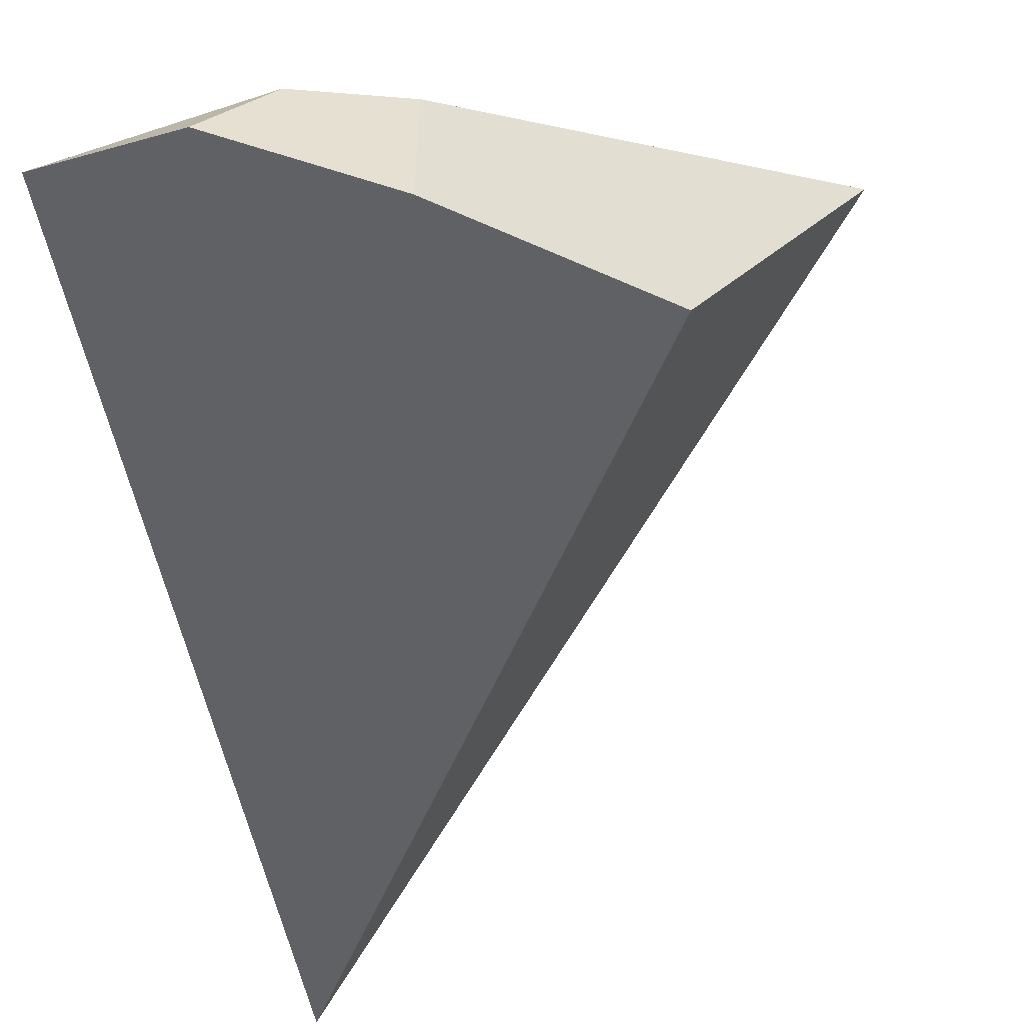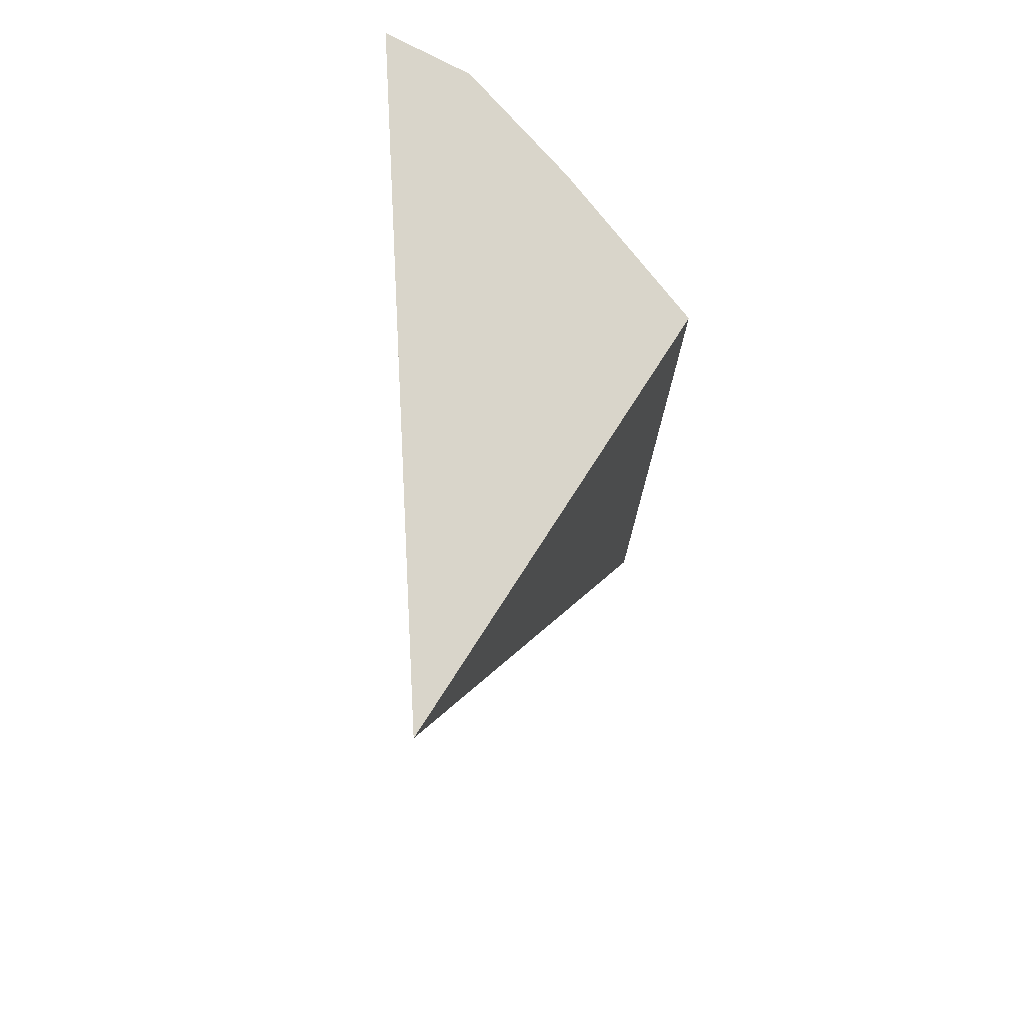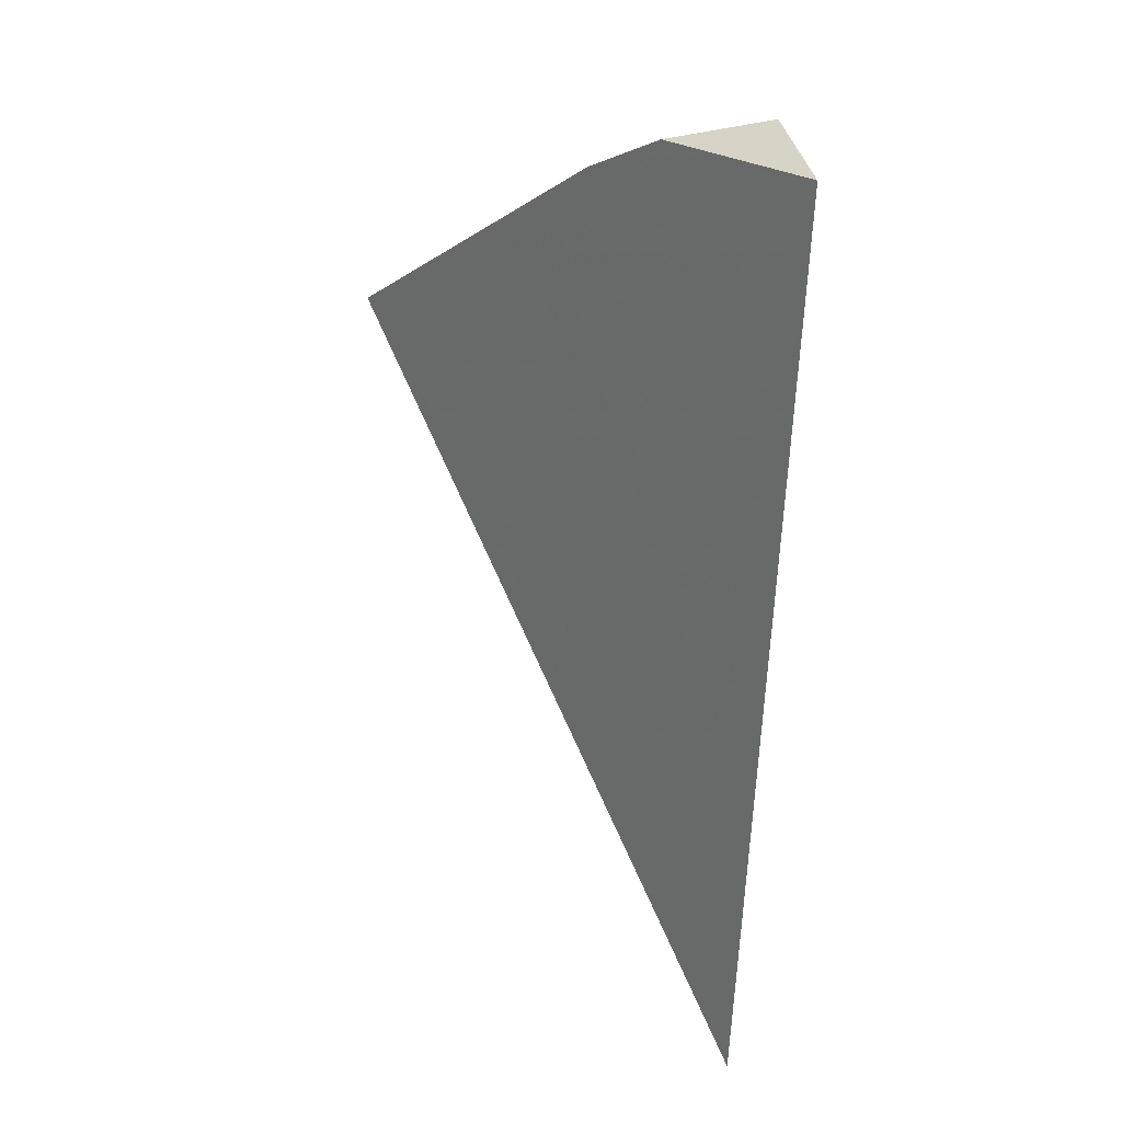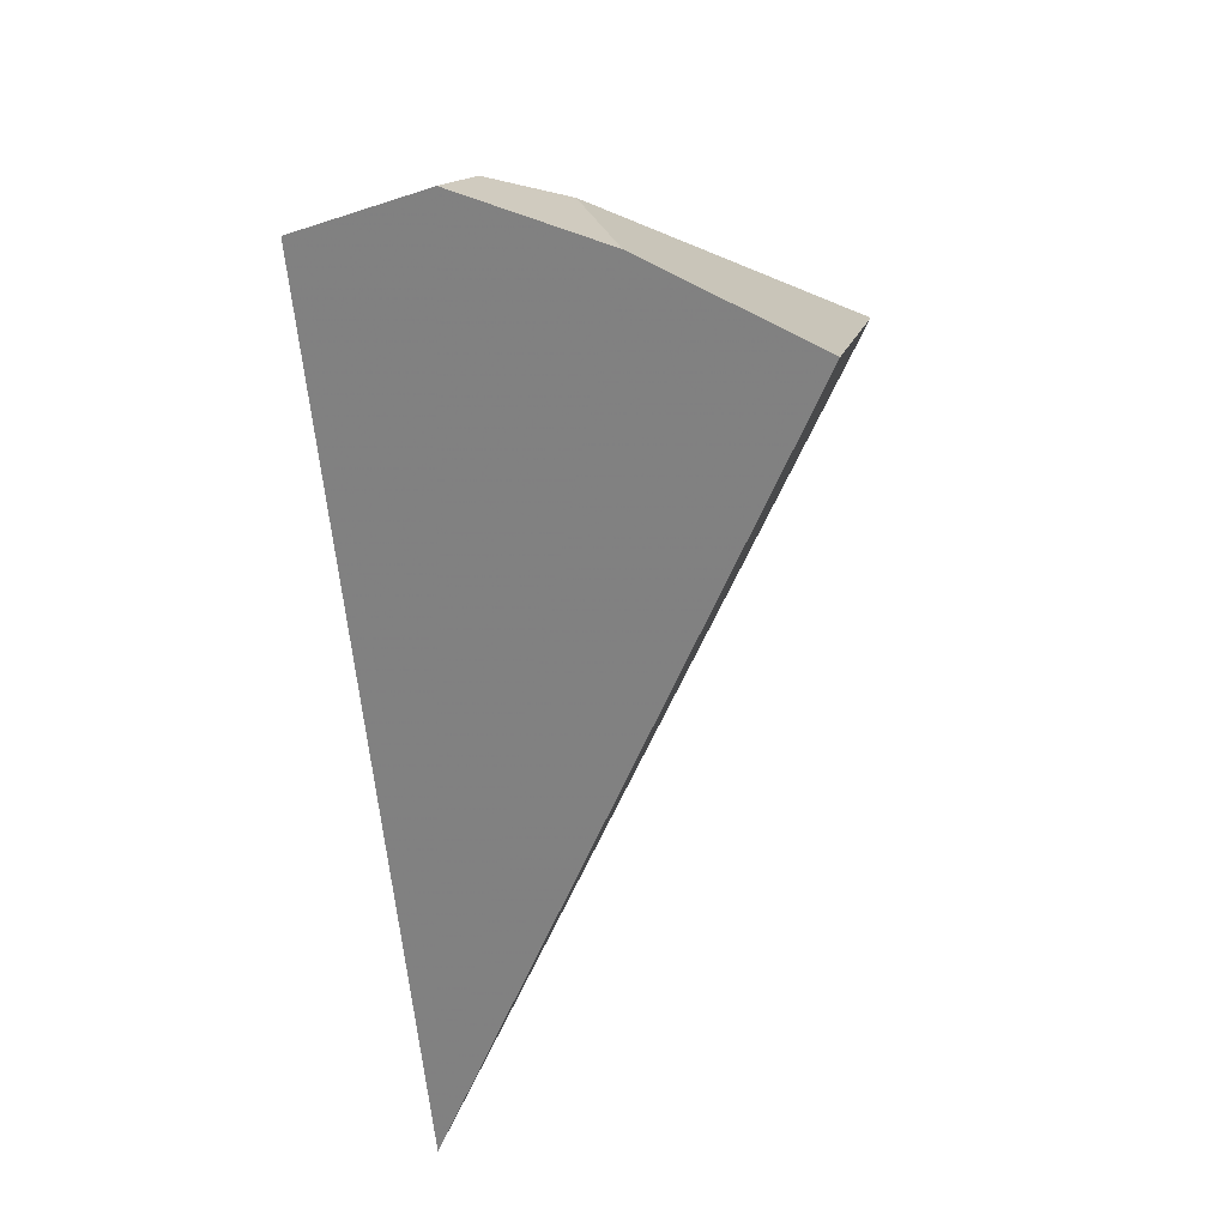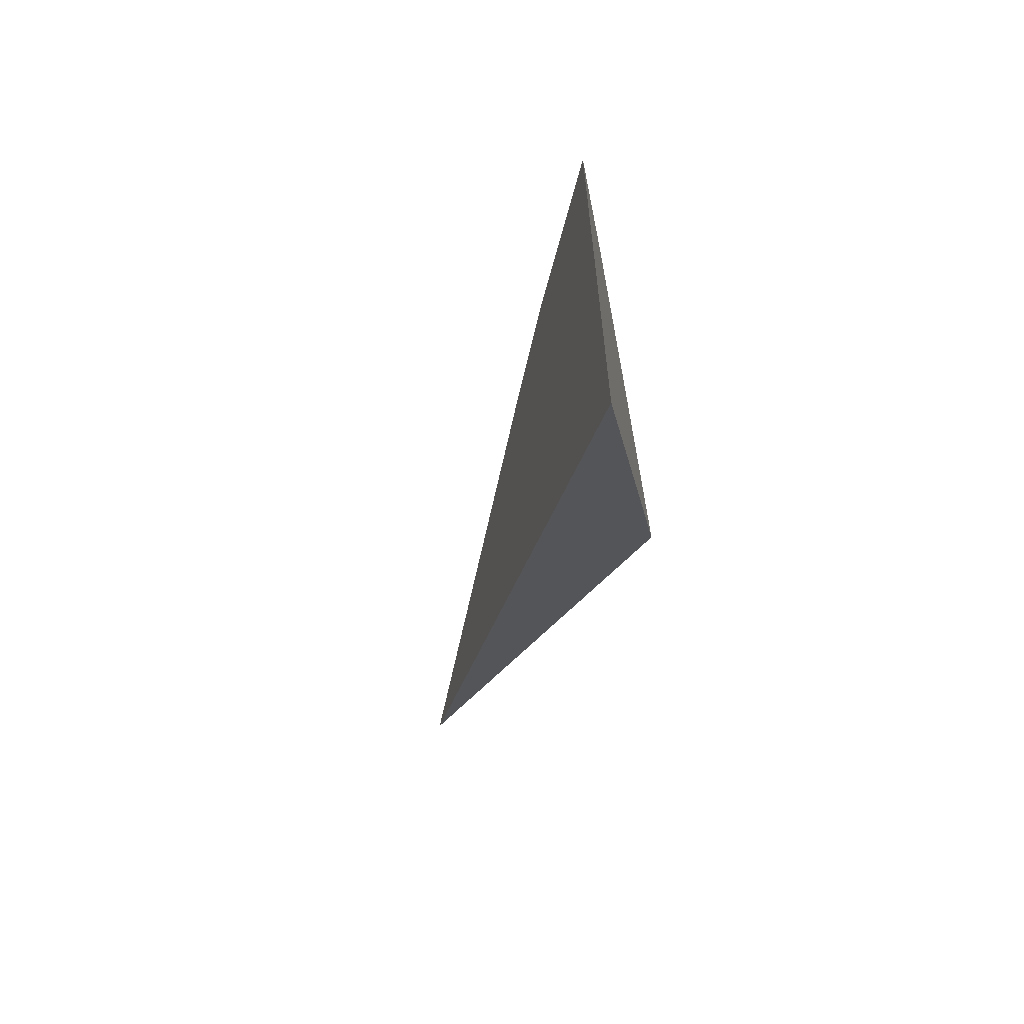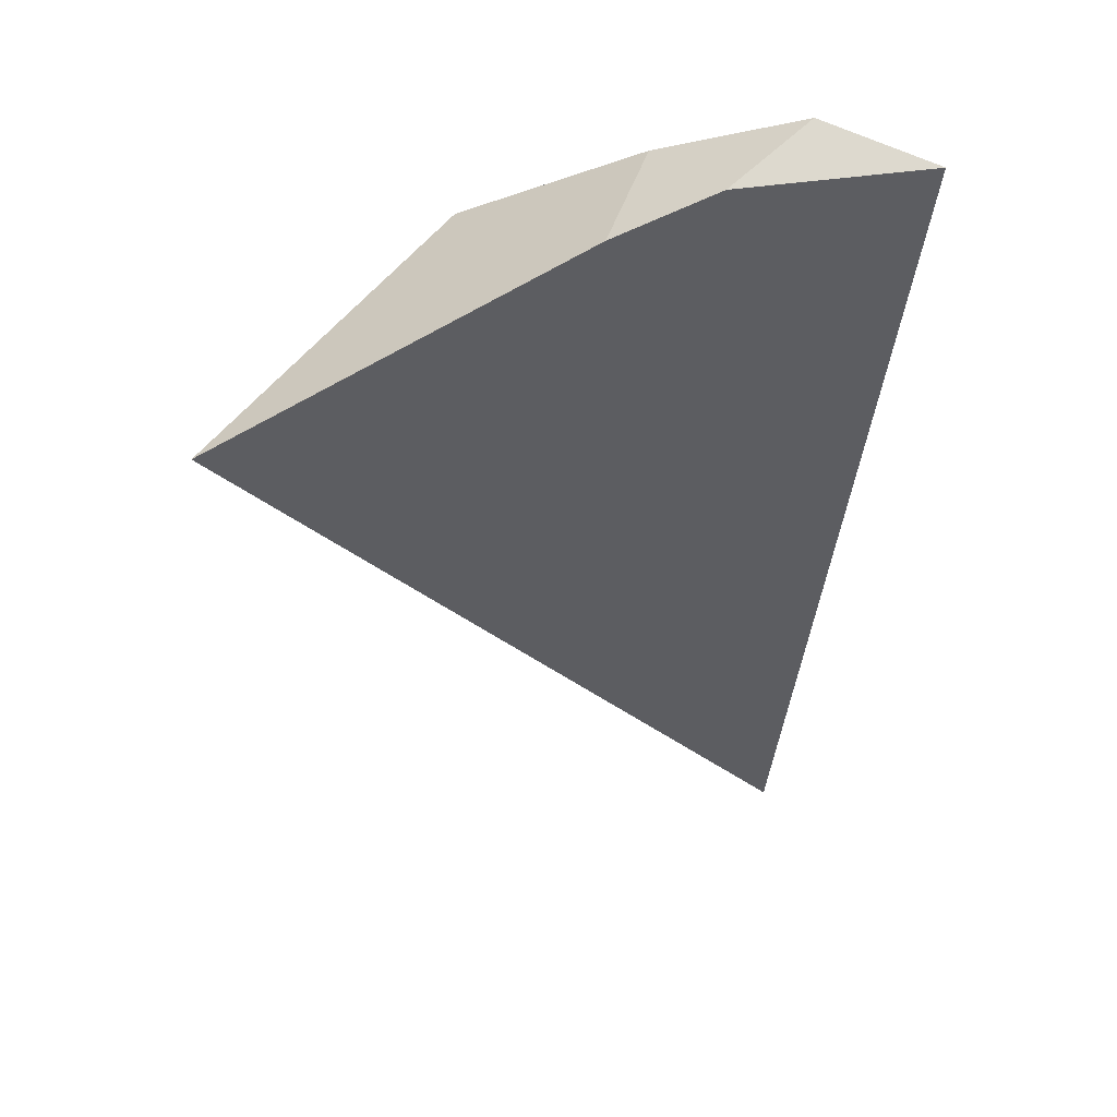
<metadata>
{"format":"obj","ext":"obj","renderer":"f3d","projection":"perspective","resolution":1024,"background":"white","views":[{"elev":-51.7,"azim":-175.8,"up":"+Z"},{"elev":-42.0,"azim":141.3,"up":"+Y"},{"elev":22.1,"azim":79.4,"up":"+Y"},{"elev":28.0,"azim":162.9,"up":"+Y"},{"elev":-73.7,"azim":101.8,"up":"+Y"},{"elev":47.4,"azim":17.5,"up":"+Y"}]}
</metadata>
<code>
v -0.1194 0.1832 0.09076
v -0.1131 0.187 0.07855
v -0.1055 0.1916 0.08377
v -0.1054 0.1917 0.07834
v -0.1017 0.1933 0.08185
v -0.09944 0.1944 0.07821
v -0.09841 0.1561 0.07921
v -0.09457 0.1933 0.07819
f 3 2 1
f 1 2 7
f 3 1 8
f 1 7 8
f 4 2 3
f 7 2 4
f 4 3 5
f 5 3 8
f 6 4 5
f 7 4 6
f 8 6 5
f 7 6 8

</code>
